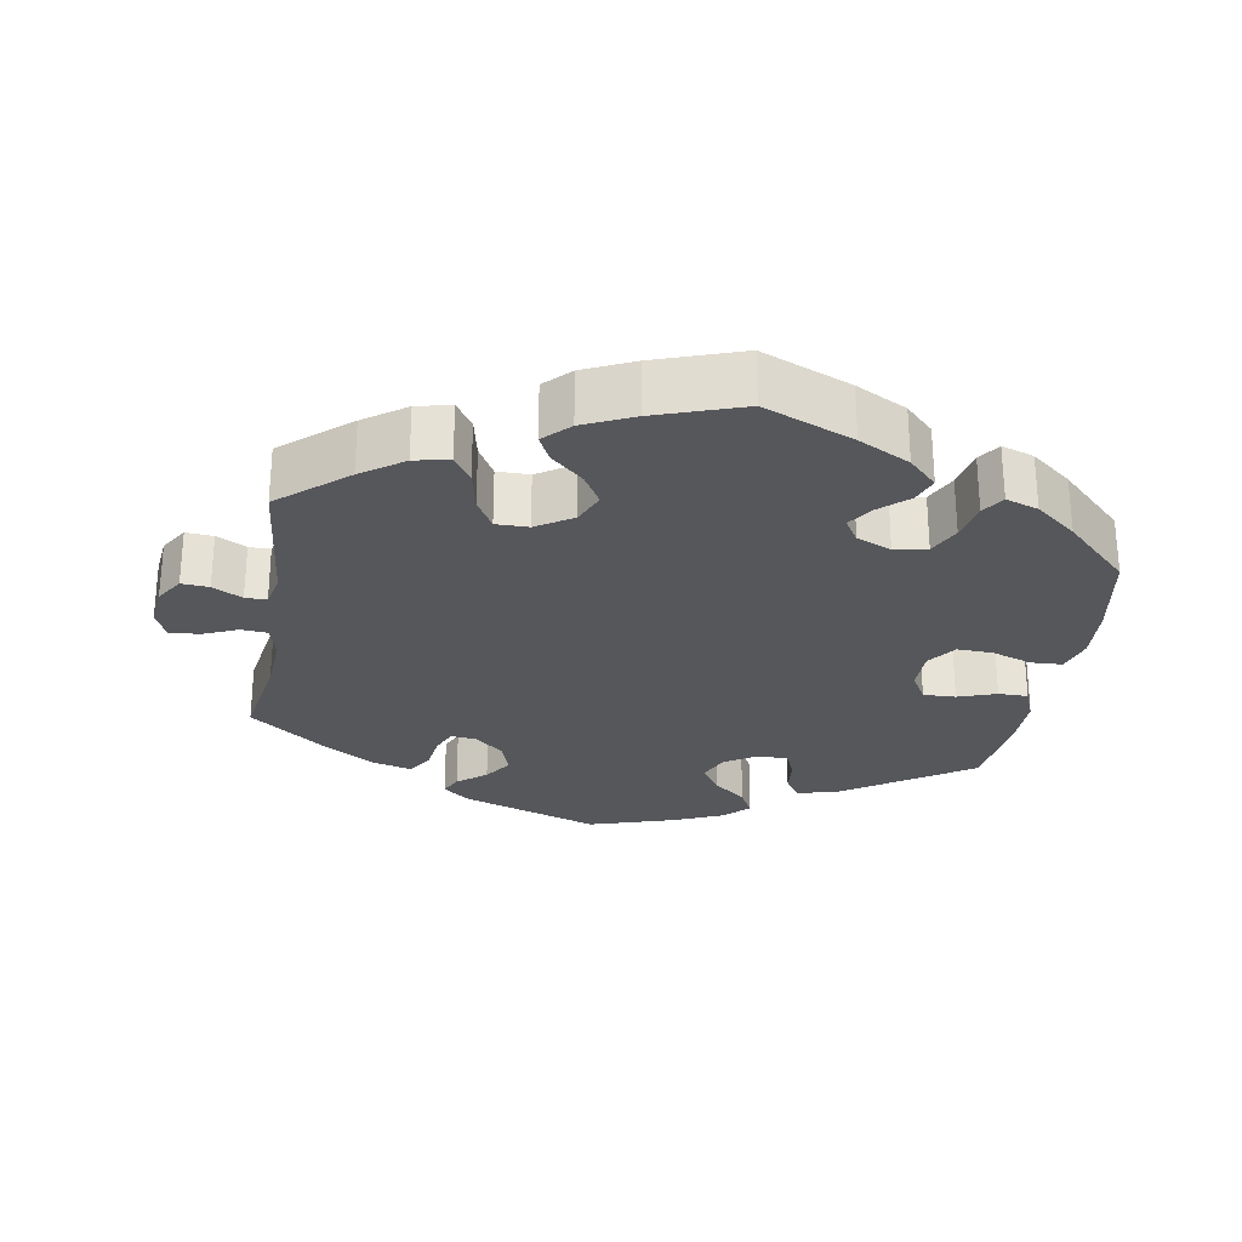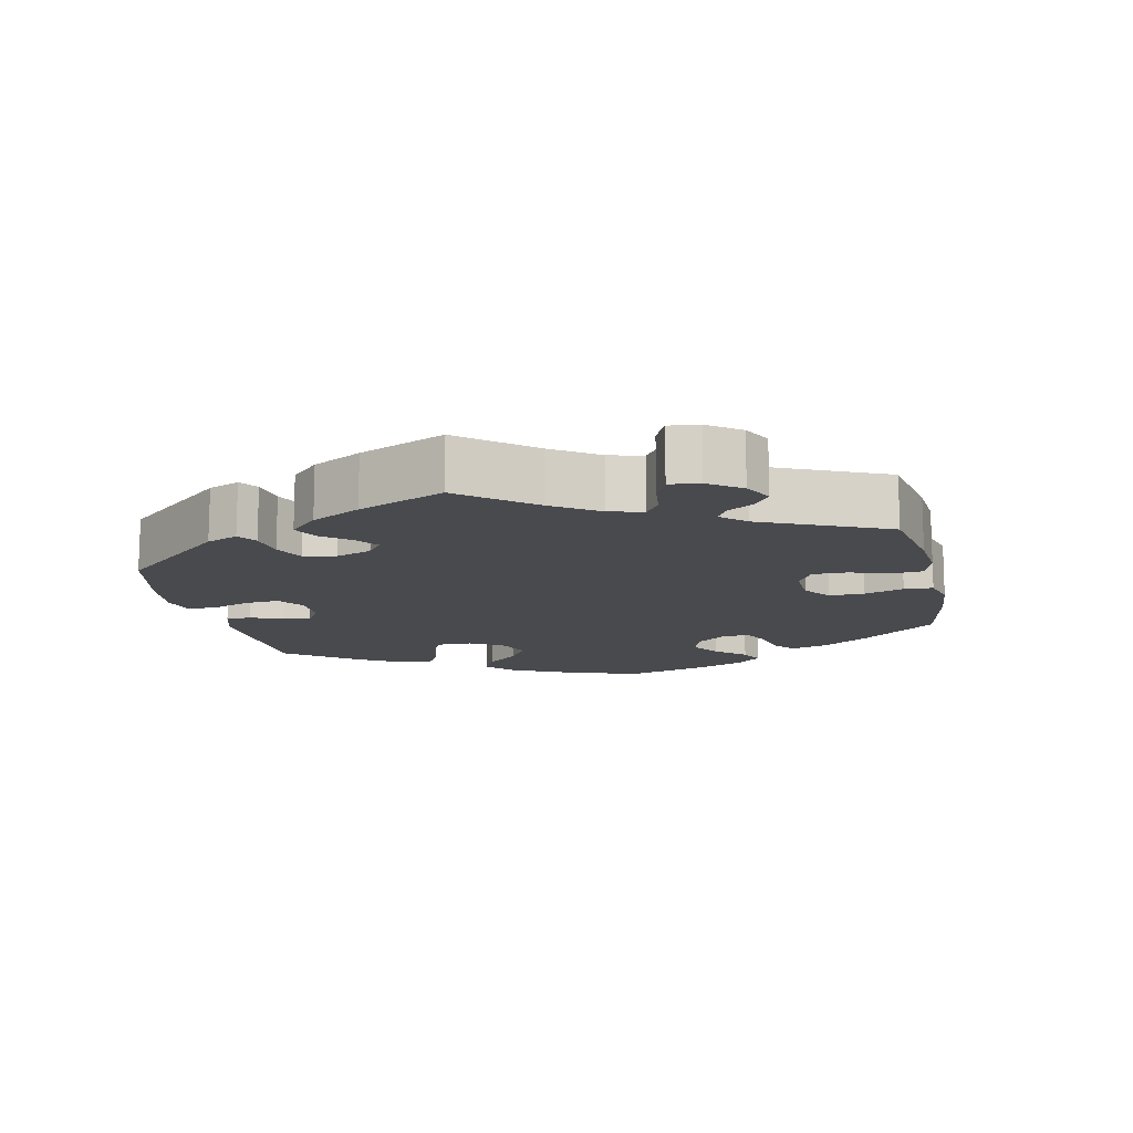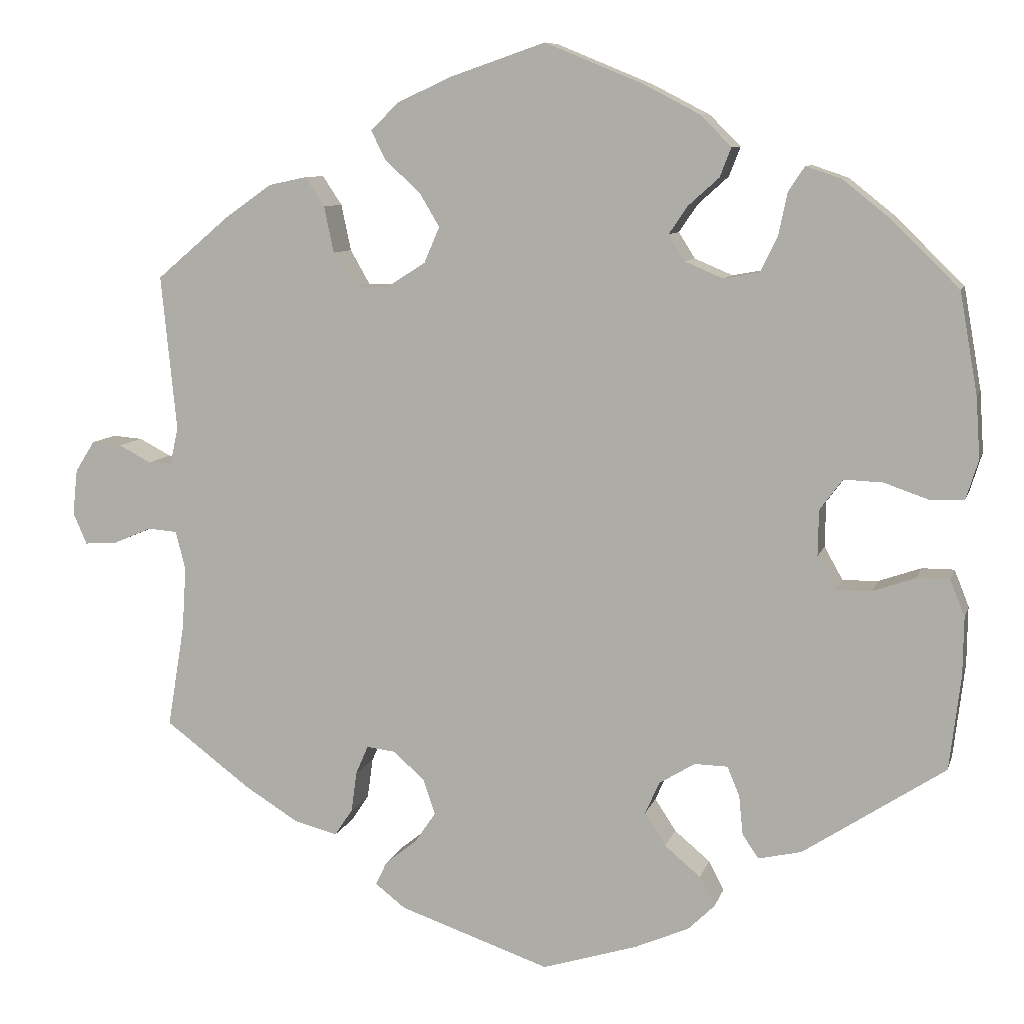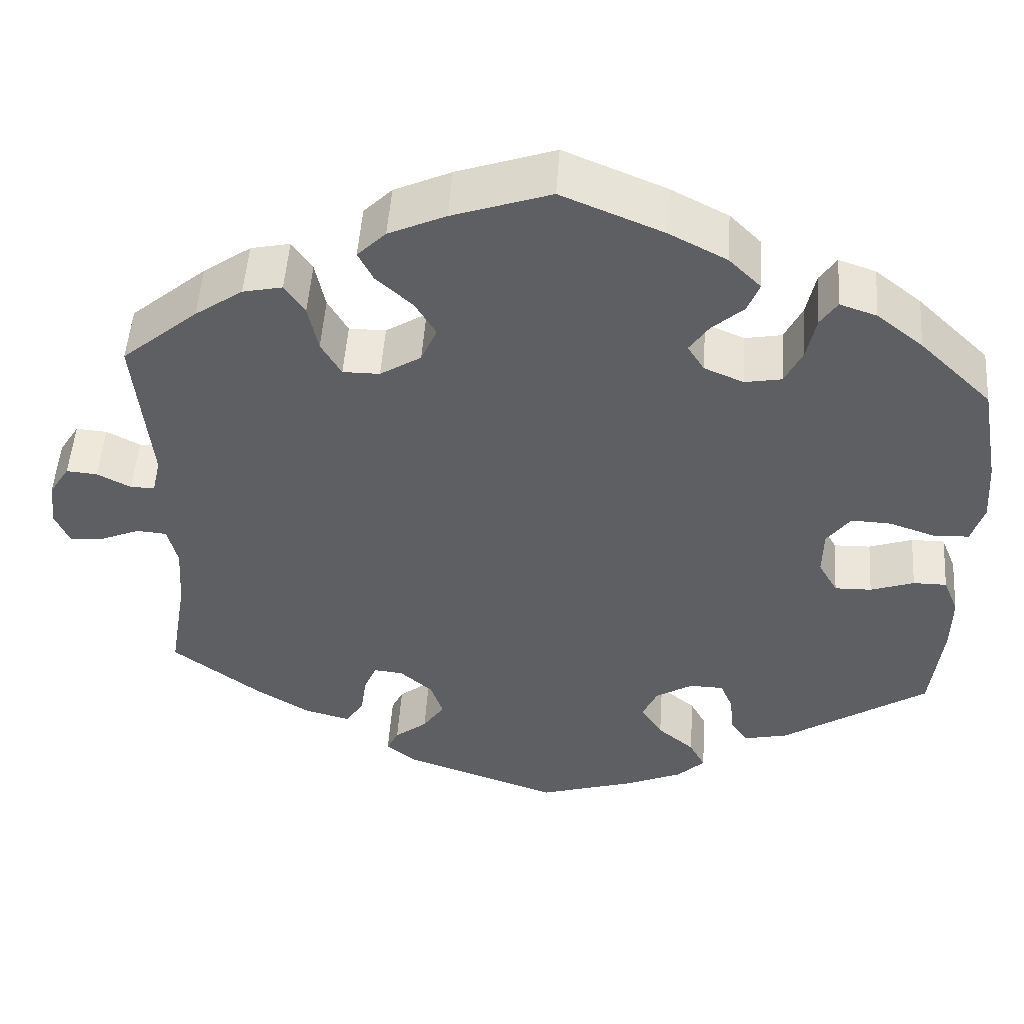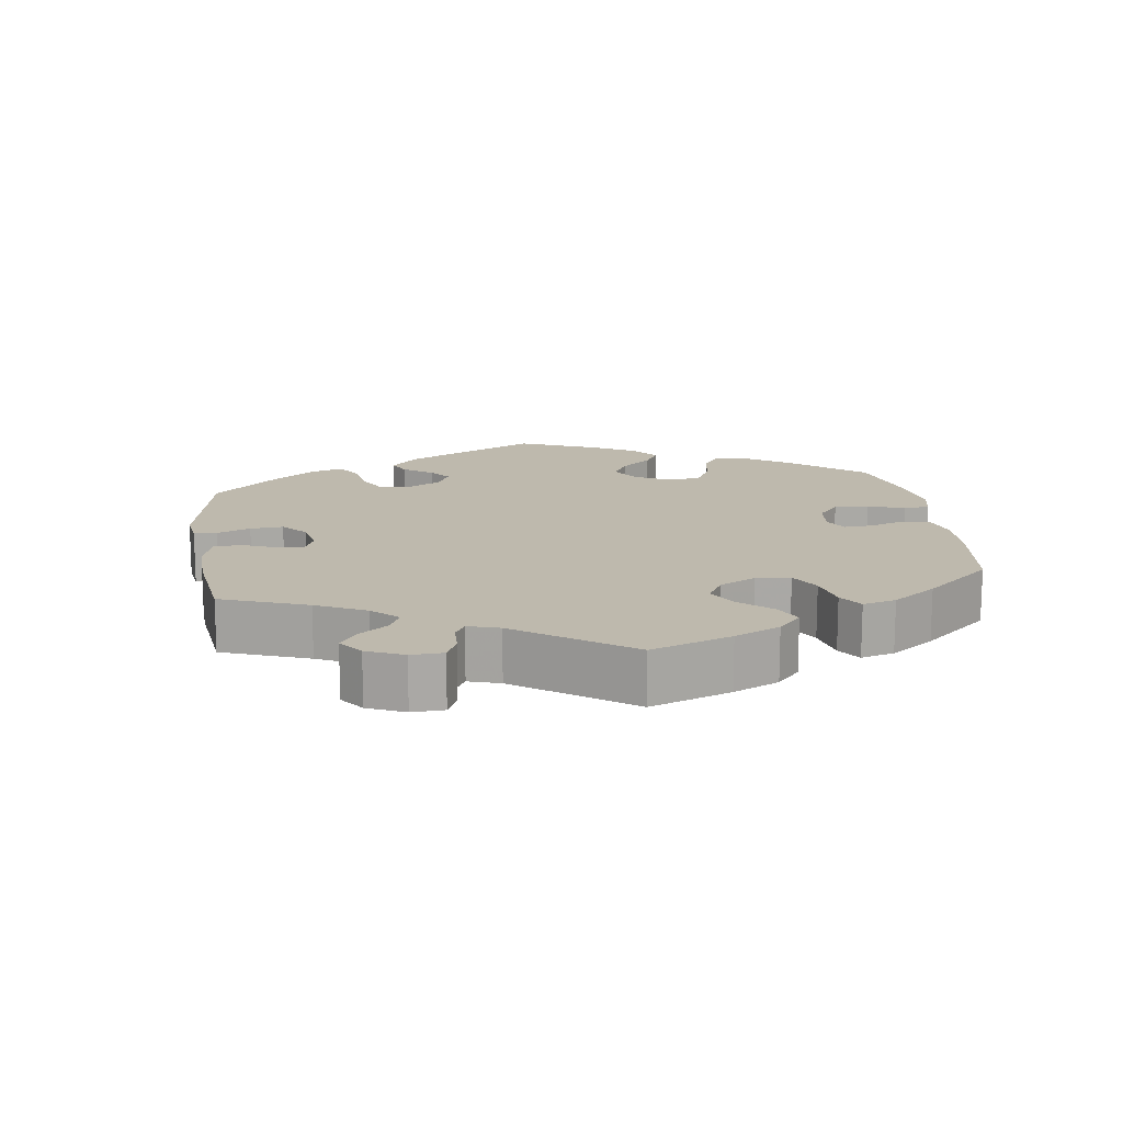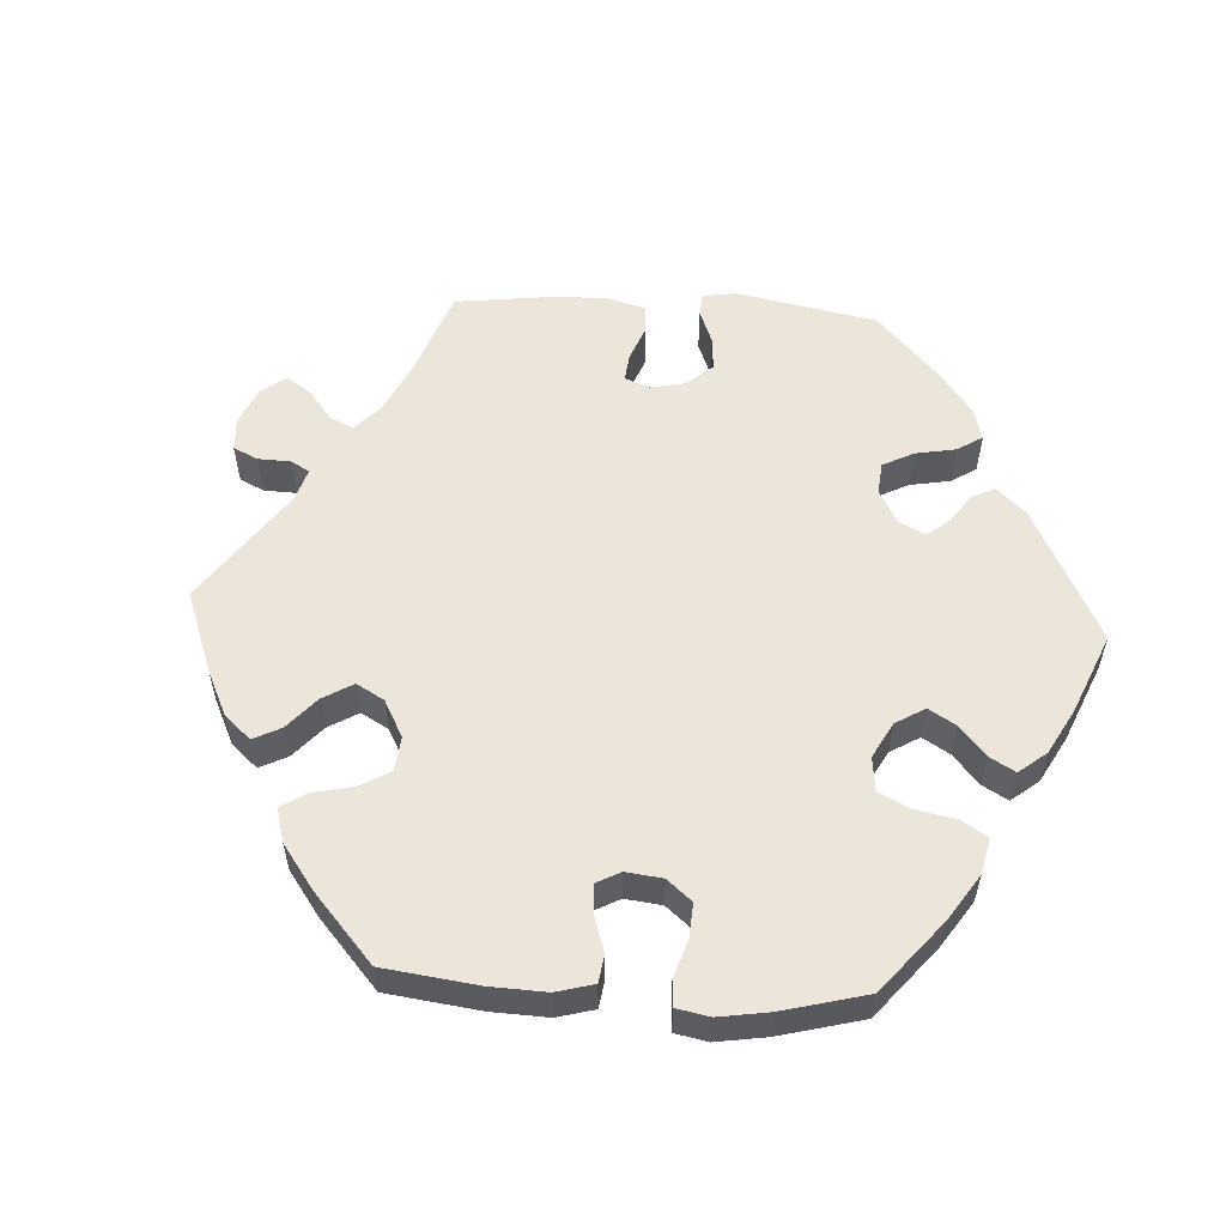
<metadata>
{"format":"obj","ext":"obj","renderer":"f3d","projection":"perspective","resolution":1024,"background":"white","views":[{"elev":-27.3,"azim":-9.5,"up":"+Y"},{"elev":-13.4,"azim":-107.4,"up":"+Y"},{"elev":8.7,"azim":14.0,"up":"+Z"},{"elev":50.3,"azim":3.9,"up":"+Z"},{"elev":15.1,"azim":-68.1,"up":"+Y"},{"elev":56.6,"azim":33.3,"up":"+Y"}]}
</metadata>
<code>
v -0.41 0.07 0.366
v -0.353 0.07 0.406
v -0.306 0.07 0.416
v -0.282 0.07 0.38
v -0.27 0.07 0.323
v -0.246 0.07 0.281
v -0.202 0.07 0.281
v -0.153 0.07 0.312
v -0.134 0.07 0.356
v -0.159 0.07 0.398
v -0.202 0.07 0.437
v -0.22 0.07 0.473
v -0.186 0.07 0.507
v -0.118 0.07 0.538
v -0.001 0.07 0.578
v 0.12 0.07 0.528
v 0.189 0.07 0.492
v 0.227 0.07 0.454
v 0.213 0.07 0.418
v 0.175 0.07 0.384
v 0.152 0.07 0.35
v 0.172 0.07 0.318
v 0.219 0.07 0.298
v 0.263 0.07 0.306
v 0.284 0.07 0.349
v 0.295 0.07 0.402
v 0.315 0.07 0.432
v 0.359 0.07 0.417
v 0.414 0.07 0.373
v 0.5 0.07 0.289
v 0.522 0.07 0.164
v 0.527 0.07 0.089
v 0.512 0.07 0.041
v 0.47 0.07 0.039
v 0.415 0.07 0.058
v 0.367 0.07 0.06
v 0.339 0.07 0.022
v 0.338 0.07 -0.034
v 0.361 0.07 -0.075
v 0.405 0.07 -0.074
v 0.457 0.07 -0.056
v 0.497 0.07 -0.056
v 0.515 0.07 -0.101
v 0.514 0.07 -0.172
v 0.5 0.07 -0.289
v 0.325 0.07 -0.404
v 0.272 0.07 -0.416
v 0.252 0.07 -0.387
v 0.247 0.07 -0.338
v 0.232 0.07 -0.302
v 0.191 0.07 -0.301
v 0.147 0.07 -0.328
v 0.129 0.07 -0.368
v 0.155 0.07 -0.408
v 0.199 0.07 -0.445
v 0.218 0.07 -0.481
v 0.185 0.07 -0.513
v 0.118 0.07 -0.542
v 0.001 0.07 -0.578
v -0.185 0.07 -0.514
v -0.222 0.07 -0.485
v -0.208 0.07 -0.456
v -0.169 0.07 -0.425
v -0.143 0.07 -0.387
v -0.158 0.07 -0.343
v -0.197 0.07 -0.309
v -0.232 0.07 -0.305
v -0.247 0.07 -0.34
v -0.254 0.07 -0.39
v -0.276 0.07 -0.423
v -0.33 0.07 -0.409
v -0.396 0.07 -0.368
v -0.501 0.07 -0.289
v -0.48 0.07 -0.162
v -0.475 0.07 -0.085
v -0.487 0.07 -0.037
v -0.523 0.07 -0.034
v -0.57 0.07 -0.054
v -0.611 0.07 -0.057
v -0.628 0.07 -0.018
v -0.622 0.07 0.038
v -0.598 0.07 0.076
v -0.561 0.07 0.073
v -0.521 0.07 0.052
v -0.492 0.07 0.052
v -0.482 0.07 0.097
v -0.501 0.07 0.289
v -0.41 0 0.366
v -0.353 0 0.406
v -0.306 0 0.416
v -0.282 0 0.38
v -0.27 0 0.323
v -0.246 0 0.281
v -0.202 0 0.281
v -0.153 0 0.312
v -0.134 0 0.356
v -0.159 0 0.398
v -0.202 0 0.437
v -0.22 0 0.473
v -0.186 0 0.507
v -0.118 0 0.538
v -0.001 0 0.578
v 0.12 0 0.528
v 0.189 0 0.492
v 0.227 0 0.454
v 0.213 0 0.418
v 0.175 0 0.384
v 0.152 0 0.35
v 0.172 0 0.318
v 0.219 0 0.298
v 0.263 0 0.306
v 0.284 0 0.349
v 0.295 0 0.402
v 0.315 0 0.432
v 0.359 0 0.417
v 0.414 0 0.373
v 0.5 0 0.289
v 0.522 0 0.164
v 0.527 0 0.089
v 0.512 0 0.041
v 0.47 0 0.039
v 0.415 0 0.058
v 0.367 0 0.06
v 0.339 0 0.022
v 0.338 0 -0.034
v 0.361 0 -0.075
v 0.405 0 -0.074
v 0.457 0 -0.056
v 0.497 0 -0.056
v 0.515 0 -0.101
v 0.514 0 -0.172
v 0.5 0 -0.289
v 0.325 0 -0.404
v 0.272 0 -0.416
v 0.252 0 -0.387
v 0.247 0 -0.338
v 0.232 0 -0.302
v 0.191 0 -0.301
v 0.147 0 -0.328
v 0.129 0 -0.368
v 0.155 0 -0.408
v 0.199 0 -0.445
v 0.218 0 -0.481
v 0.185 0 -0.513
v 0.118 0 -0.542
v 0.001 0 -0.578
v -0.185 0 -0.514
v -0.222 0 -0.485
v -0.208 0 -0.456
v -0.169 0 -0.425
v -0.143 0 -0.387
v -0.158 0 -0.343
v -0.197 0 -0.309
v -0.232 0 -0.305
v -0.247 0 -0.34
v -0.254 0 -0.39
v -0.276 0 -0.423
v -0.33 0 -0.409
v -0.396 0 -0.368
v -0.501 0 -0.289
v -0.48 0 -0.162
v -0.475 0 -0.085
v -0.487 0 -0.037
v -0.523 0 -0.034
v -0.57 0 -0.054
v -0.611 0 -0.057
v -0.628 0 -0.018
v -0.622 0 0.038
v -0.598 0 0.076
v -0.561 0 0.073
v -0.521 0 0.052
v -0.492 0 0.052
v -0.482 0 0.097
v -0.501 0 0.289
f 86 87 1 2
f 85 86 2 3
f 81 82 83 84
f 81 84 85
f 80 81 85
f 77 78 79 80
f 76 77 80 85
f 75 76 85 3
f 71 72 73 74
f 68 69 70 71
f 67 68 71 74
f 66 67 74 75
f 60 61 62 63
f 60 63 64
f 59 60 64
f 58 59 64 65
f 54 55 56 57
f 53 54 57 58
f 46 47 48 49
f 46 49 50
f 45 46 50
f 44 45 50 51
f 40 41 42 43
f 39 40 43 44
f 32 33 34 35
f 32 35 36
f 31 32 36
f 30 31 36
f 29 30 36 37
f 25 26 27 28
f 24 25 28 29
f 17 18 19 20
f 17 20 21
f 16 17 21
f 15 16 21
f 14 15 21 22
f 10 11 12 13
f 9 10 13 14
f 75 3 4 5
f 66 75 5 6
f 53 58 65 66
f 52 53 66 6
f 39 44 51
f 38 39 51 52
f 37 38 52 6
f 24 29 37
f 23 24 37
f 22 23 37
f 9 14 22 37
f 8 9 37
f 7 8 37
f 6 7 37
f 89 88 174 173
f 90 89 173 172
f 171 170 169 168
f 172 171 168
f 172 168 167
f 167 166 165 164
f 172 167 164 163
f 90 172 163 162
f 161 160 159 158
f 158 157 156 155
f 161 158 155 154
f 162 161 154 153
f 150 149 148 147
f 151 150 147
f 151 147 146
f 152 151 146 145
f 144 143 142 141
f 145 144 141 140
f 136 135 134 133
f 137 136 133
f 137 133 132
f 138 137 132 131
f 130 129 128 127
f 131 130 127 126
f 122 121 120 119
f 123 122 119
f 123 119 118
f 123 118 117
f 124 123 117 116
f 115 114 113 112
f 116 115 112 111
f 107 106 105 104
f 108 107 104
f 108 104 103
f 108 103 102
f 109 108 102 101
f 100 99 98 97
f 101 100 97 96
f 92 91 90 162
f 93 92 162 153
f 153 152 145 140
f 93 153 140 139
f 138 131 126
f 139 138 126 125
f 93 139 125 124
f 124 116 111
f 124 111 110
f 124 110 109
f 124 109 101 96
f 124 96 95
f 124 95 94
f 124 94 93
f 1 88 89 2
f 2 89 90 3
f 3 90 91 4
f 4 91 92 5
f 5 92 93 6
f 6 93 94 7
f 7 94 95 8
f 8 95 96 9
f 9 96 97 10
f 10 97 98 11
f 11 98 99 12
f 12 99 100 13
f 13 100 101 14
f 14 101 102 15
f 15 102 103 16
f 16 103 104 17
f 17 104 105 18
f 18 105 106 19
f 19 106 107 20
f 20 107 108 21
f 21 108 109 22
f 22 109 110 23
f 23 110 111 24
f 24 111 112 25
f 25 112 113 26
f 26 113 114 27
f 27 114 115 28
f 28 115 116 29
f 29 116 117 30
f 30 117 118 31
f 31 118 119 32
f 32 119 120 33
f 33 120 121 34
f 34 121 122 35
f 35 122 123 36
f 36 123 124 37
f 37 124 125 38
f 38 125 126 39
f 39 126 127 40
f 40 127 128 41
f 41 128 129 42
f 42 129 130 43
f 43 130 131 44
f 44 131 132 45
f 45 132 133 46
f 46 133 134 47
f 47 134 135 48
f 48 135 136 49
f 49 136 137 50
f 50 137 138 51
f 51 138 139 52
f 52 139 140 53
f 53 140 141 54
f 54 141 142 55
f 55 142 143 56
f 56 143 144 57
f 57 144 145 58
f 58 145 146 59
f 59 146 147 60
f 60 147 148 61
f 61 148 149 62
f 62 149 150 63
f 63 150 151 64
f 64 151 152 65
f 65 152 153 66
f 66 153 154 67
f 67 154 155 68
f 68 155 156 69
f 69 156 157 70
f 70 157 158 71
f 71 158 159 72
f 72 159 160 73
f 73 160 161 74
f 74 161 162 75
f 75 162 163 76
f 76 163 164 77
f 77 164 165 78
f 78 165 166 79
f 79 166 167 80
f 80 167 168 81
f 81 168 169 82
f 82 169 170 83
f 83 170 171 84
f 84 171 172 85
f 85 172 173 86
f 86 173 174 87
f 87 174 88 1

</code>
